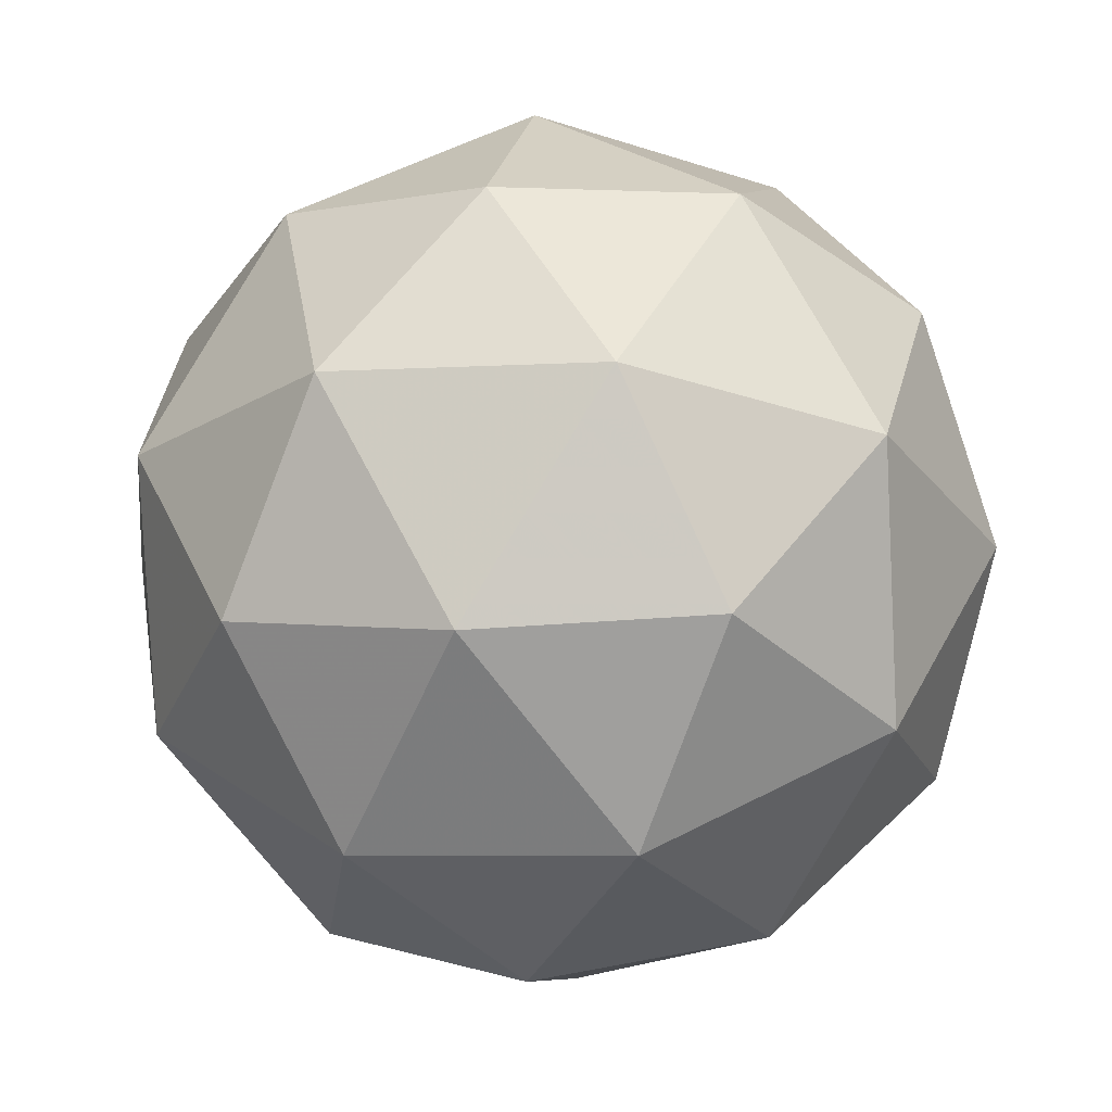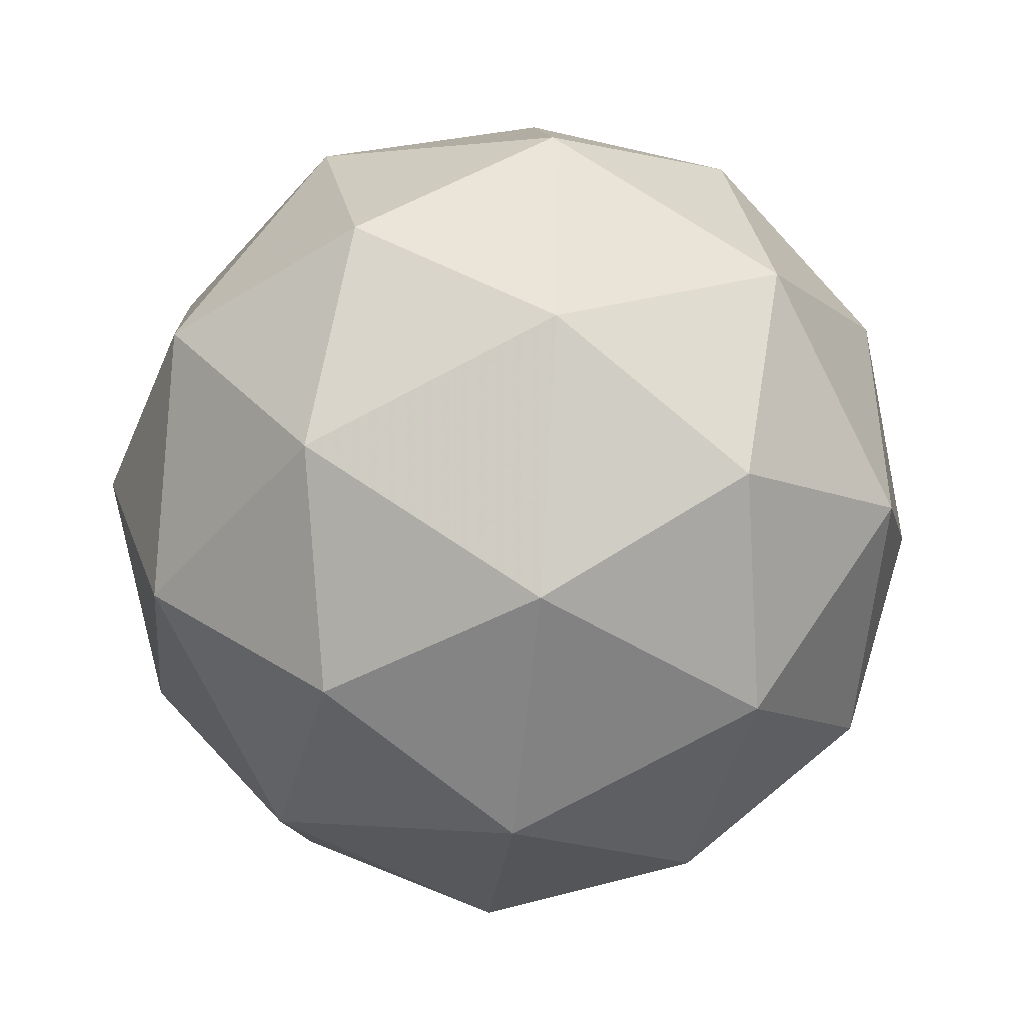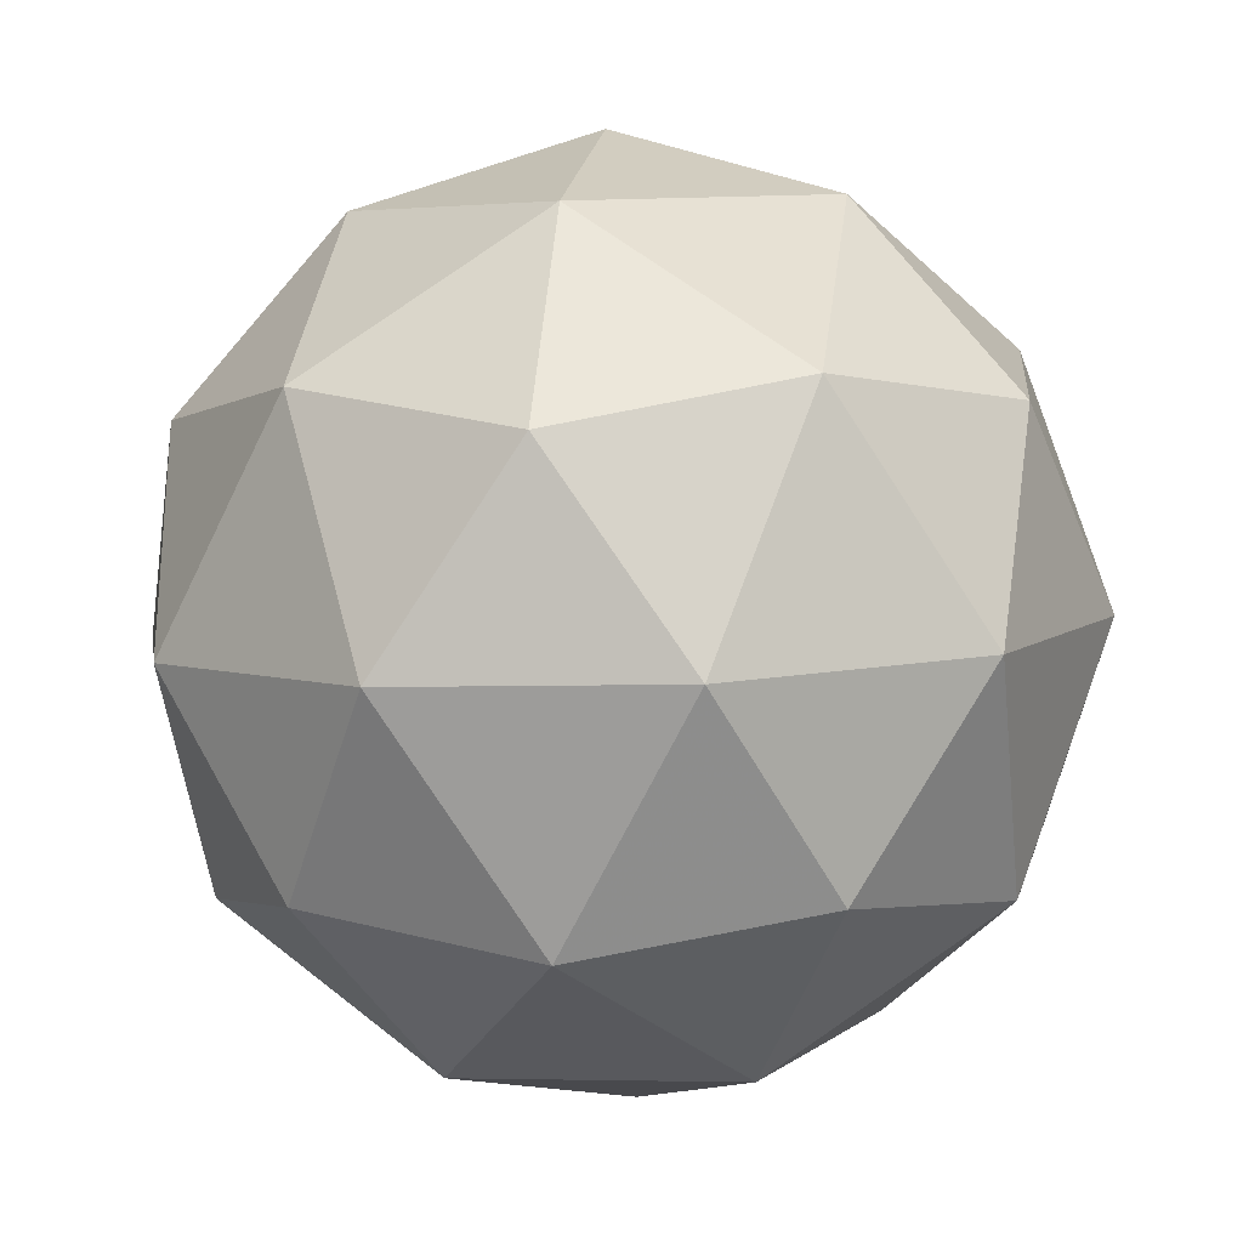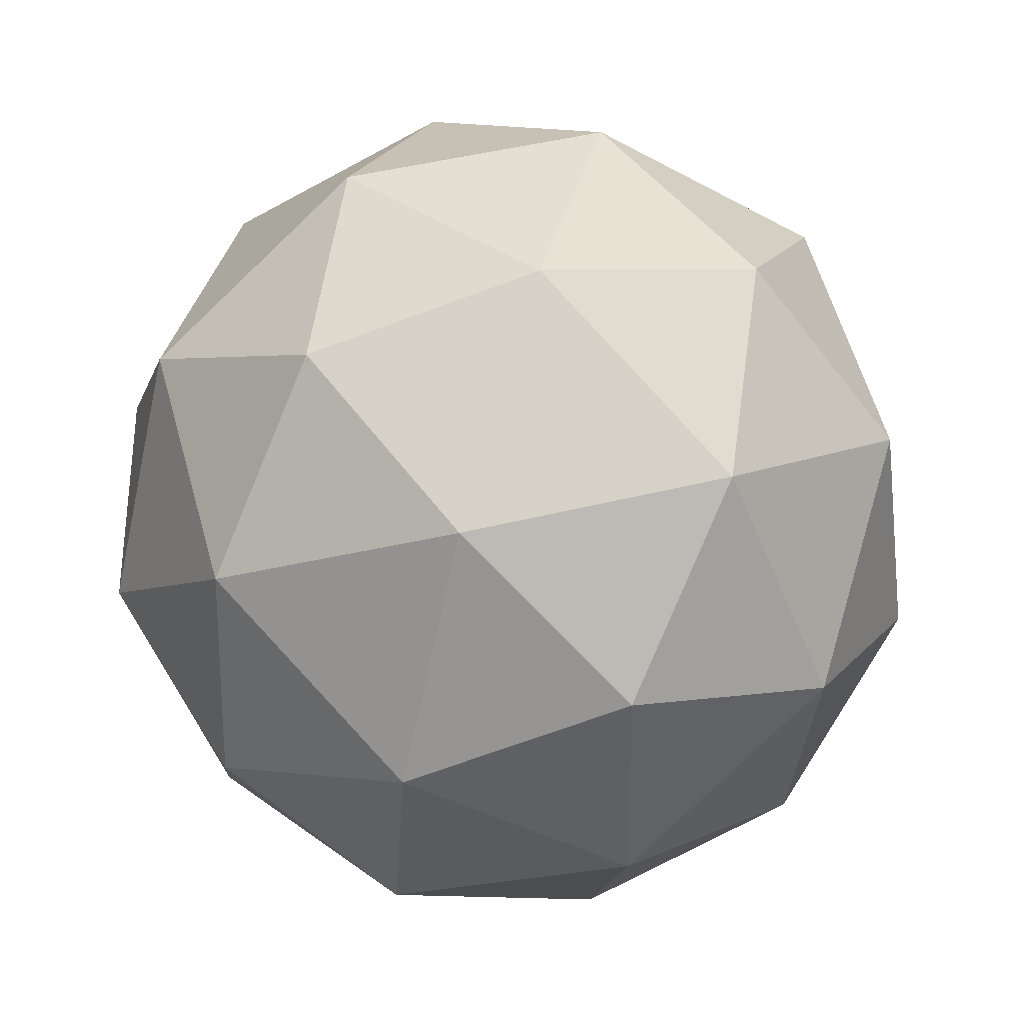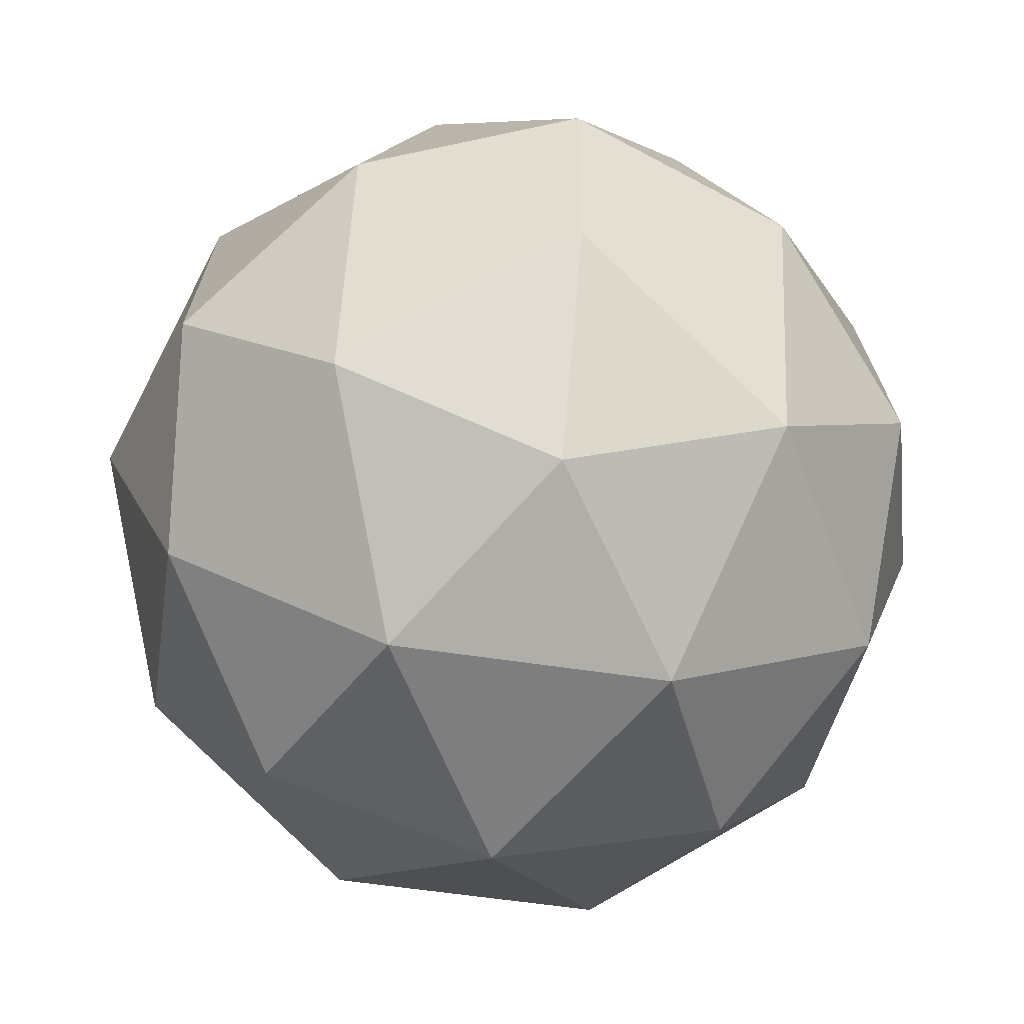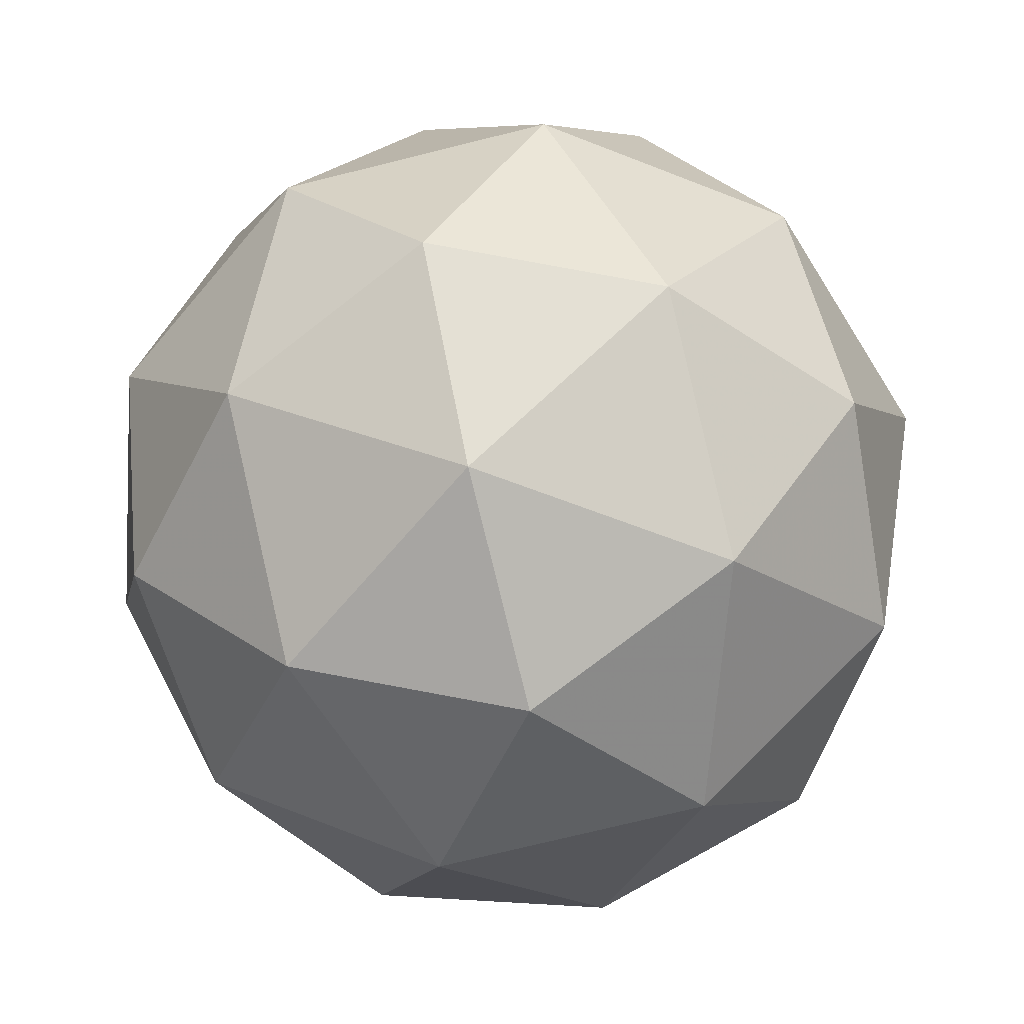
<metadata>
{"format":"obj","ext":"obj","renderer":"f3d","projection":"perspective","resolution":1024,"background":"white","views":[{"elev":47.2,"azim":60.4,"up":"+Y"},{"elev":-78.0,"azim":96.2,"up":"+Z"},{"elev":17.9,"azim":98.1,"up":"+Y"},{"elev":59.3,"azim":-126.5,"up":"+Z"},{"elev":26.8,"azim":158.8,"up":"+Y"},{"elev":51.2,"azim":8.6,"up":"+Y"}]}
</metadata>
<code>
v 0.8528 0.6197 -0.773
v 0.7738 0.6031 -0.7493
v 0.8215 0.6546 -0.7031
v 0.9001 0.6247 -0.7036
v 0.901 0.5546 -0.7502
v 0.8229 0.5413 -0.7785
v 0.7723 0.5977 -0.6654
v 0.8504 0.6111 -0.6371
v 0.8995 0.5493 -0.6663
v 0.8518 0.4978 -0.7125
v 0.7732 0.5277 -0.712
v 0.8205 0.5327 -0.6426
v 0.8372 0.6479 -0.7433
v 0.8092 0.6176 -0.7705
v 0.7908 0.6381 -0.7294
v 0.7916 0.5715 -0.7737
v 0.838 0.5813 -0.7876
v 0.8834 0.6303 -0.7436
v 0.8651 0.6508 -0.7026
v 0.8839 0.5891 -0.771
v 0.9118 0.592 -0.7303
v 0.8664 0.543 -0.7743
v 0.7624 0.5635 -0.7347
v 0.7912 0.5272 -0.7518
v 0.7899 0.6349 -0.6801
v 0.7619 0.6046 -0.7073
v 0.882 0.6252 -0.6638
v 0.8358 0.6428 -0.6635
v 0.9114 0.5477 -0.7083
v 0.9109 0.5889 -0.6809
v 0.8374 0.5096 -0.7521
v 0.8833 0.5174 -0.7355
v 0.7615 0.5603 -0.6853
v 0.8069 0.6094 -0.6414
v 0.8817 0.5809 -0.6419
v 0.8825 0.5143 -0.6862
v 0.8082 0.5016 -0.713
v 0.7894 0.5633 -0.6446
v 0.7898 0.5221 -0.672
v 0.8353 0.5711 -0.628
v 0.8641 0.5348 -0.6451
v 0.8361 0.5045 -0.6723
f 1 14 13
f 2 14 16
f 1 13 18
f 1 18 20
f 1 20 17
f 2 16 23
f 3 15 25
f 4 19 27
f 5 21 29
f 6 22 31
f 2 23 26
f 3 25 28
f 4 27 30
f 5 29 32
f 6 31 24
f 7 33 38
f 8 34 40
f 9 35 41
f 10 36 42
f 11 37 39
f 39 42 12
f 39 37 42
f 37 10 42
f 42 41 12
f 42 36 41
f 36 9 41
f 41 40 12
f 41 35 40
f 35 8 40
f 40 38 12
f 40 34 38
f 34 7 38
f 38 39 12
f 38 33 39
f 33 11 39
f 24 37 11
f 24 31 37
f 31 10 37
f 32 36 10
f 32 29 36
f 29 9 36
f 30 35 9
f 30 27 35
f 27 8 35
f 28 34 8
f 28 25 34
f 25 7 34
f 26 33 7
f 26 23 33
f 23 11 33
f 31 32 10
f 31 22 32
f 22 5 32
f 29 30 9
f 29 21 30
f 21 4 30
f 27 28 8
f 27 19 28
f 19 3 28
f 25 26 7
f 25 15 26
f 15 2 26
f 23 24 11
f 23 16 24
f 16 6 24
f 17 22 6
f 17 20 22
f 20 5 22
f 20 21 5
f 20 18 21
f 18 4 21
f 18 19 4
f 18 13 19
f 13 3 19
f 16 17 6
f 16 14 17
f 14 1 17
f 13 15 3
f 13 14 15
f 14 2 15

</code>
